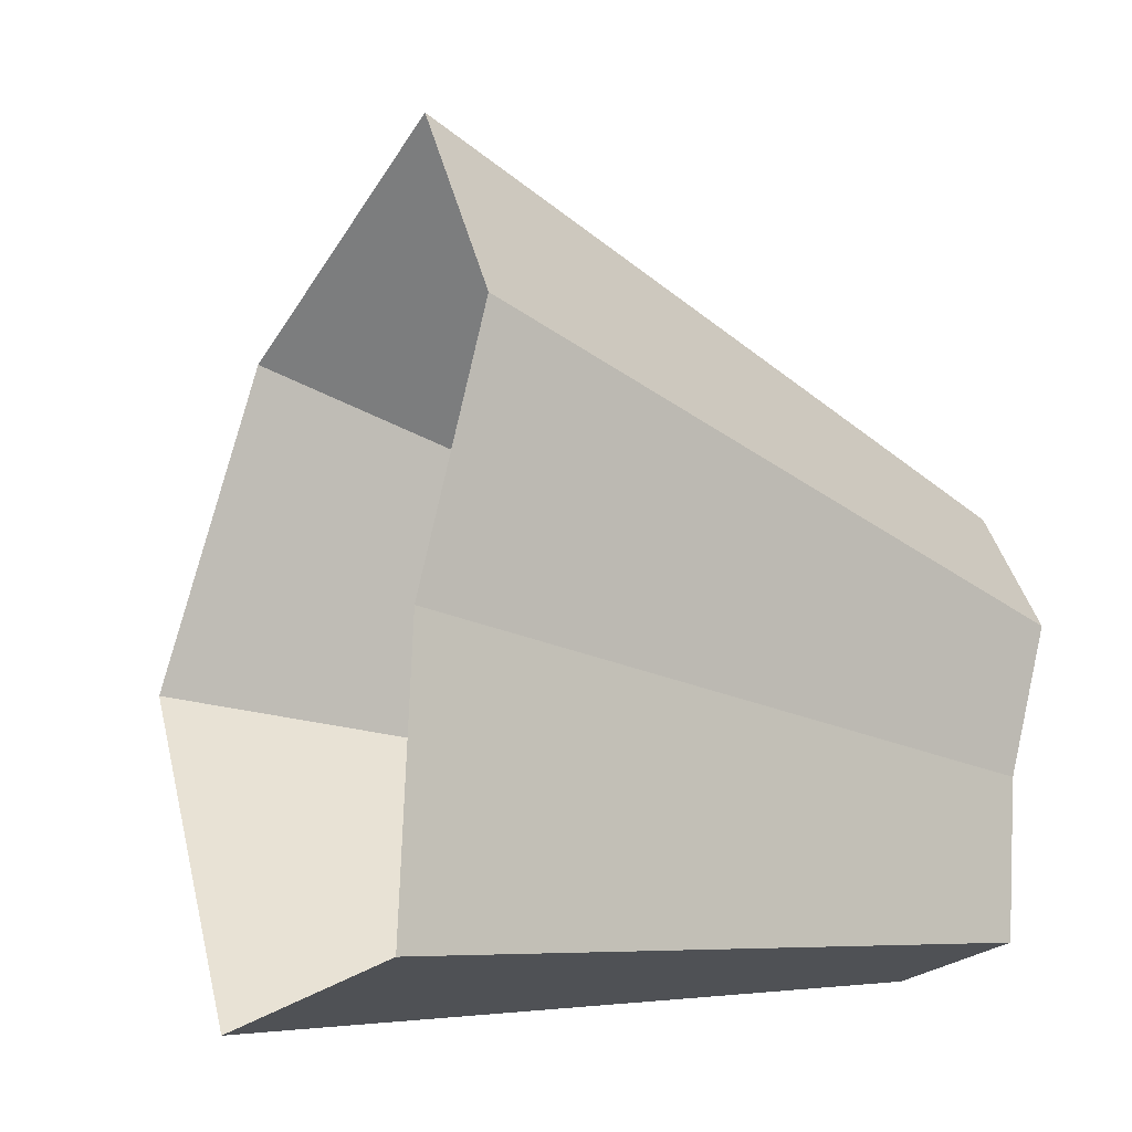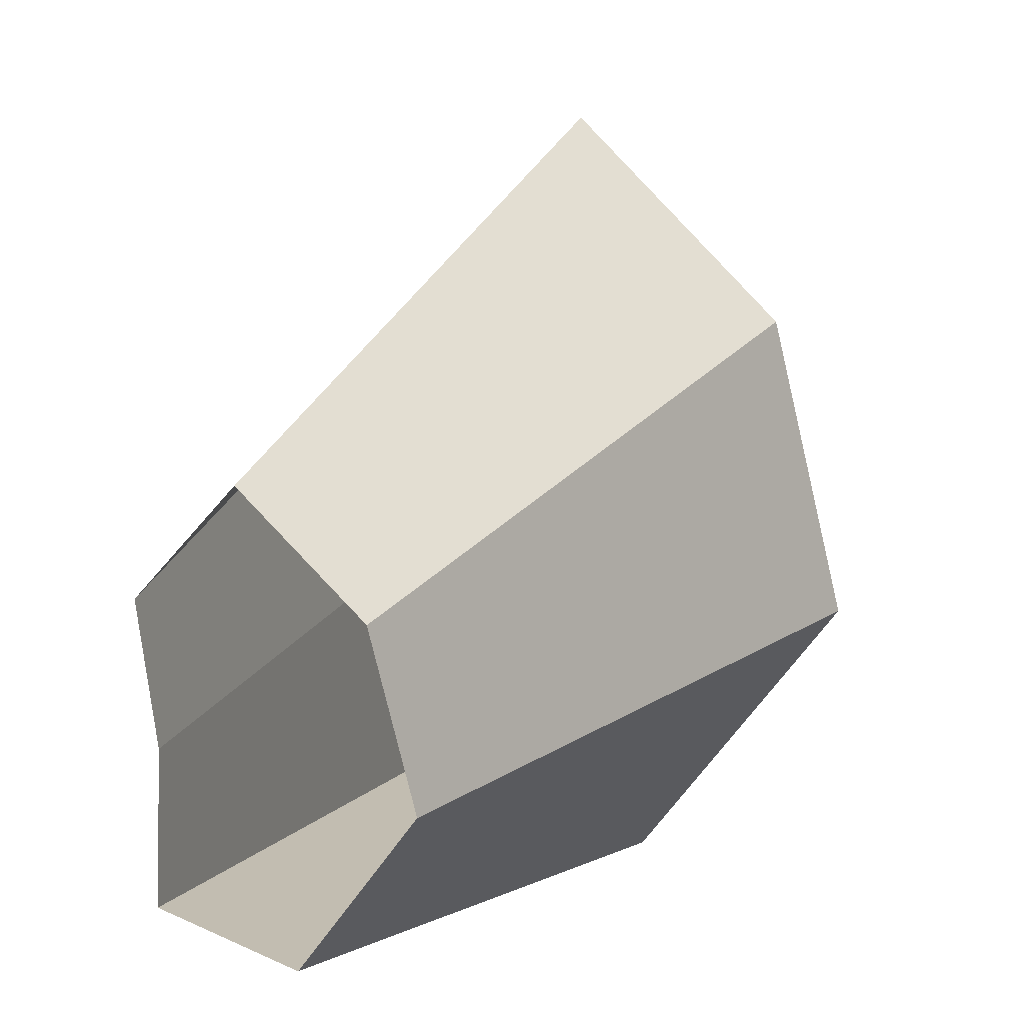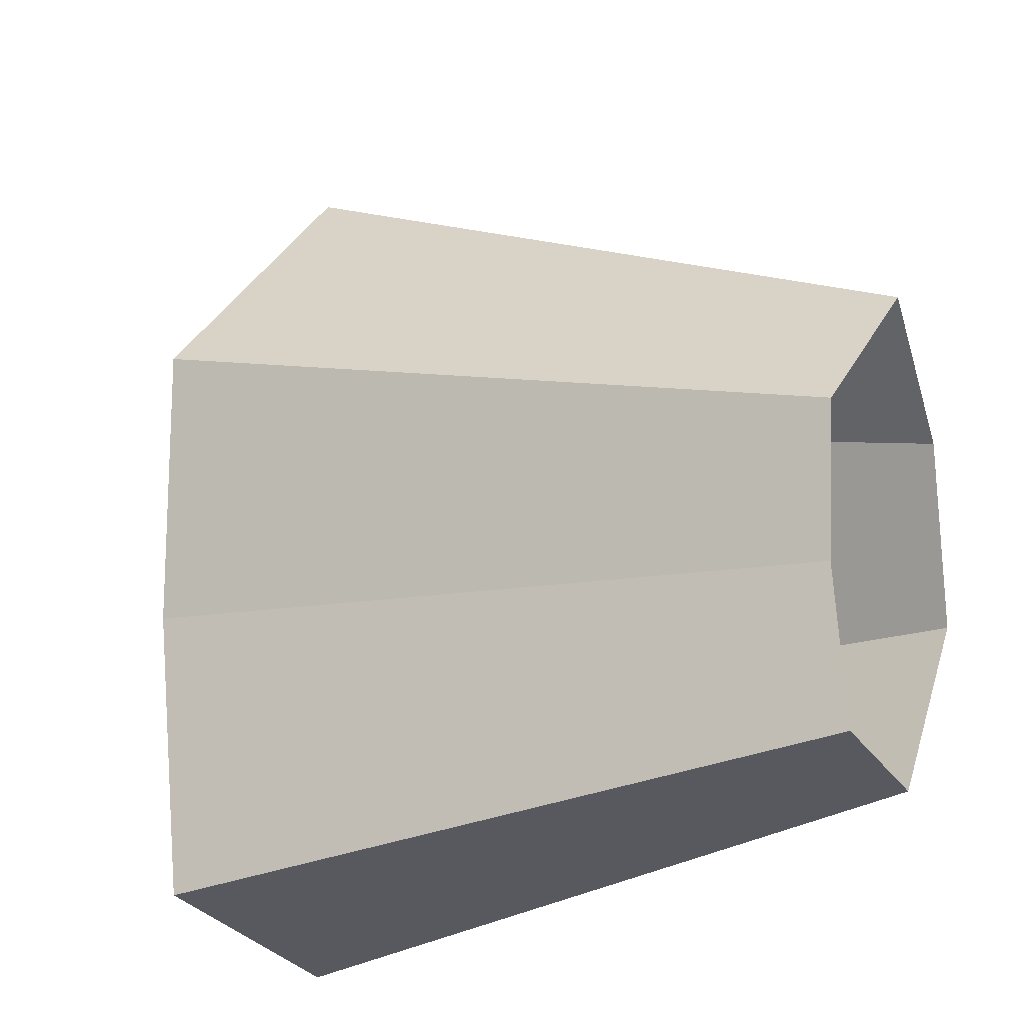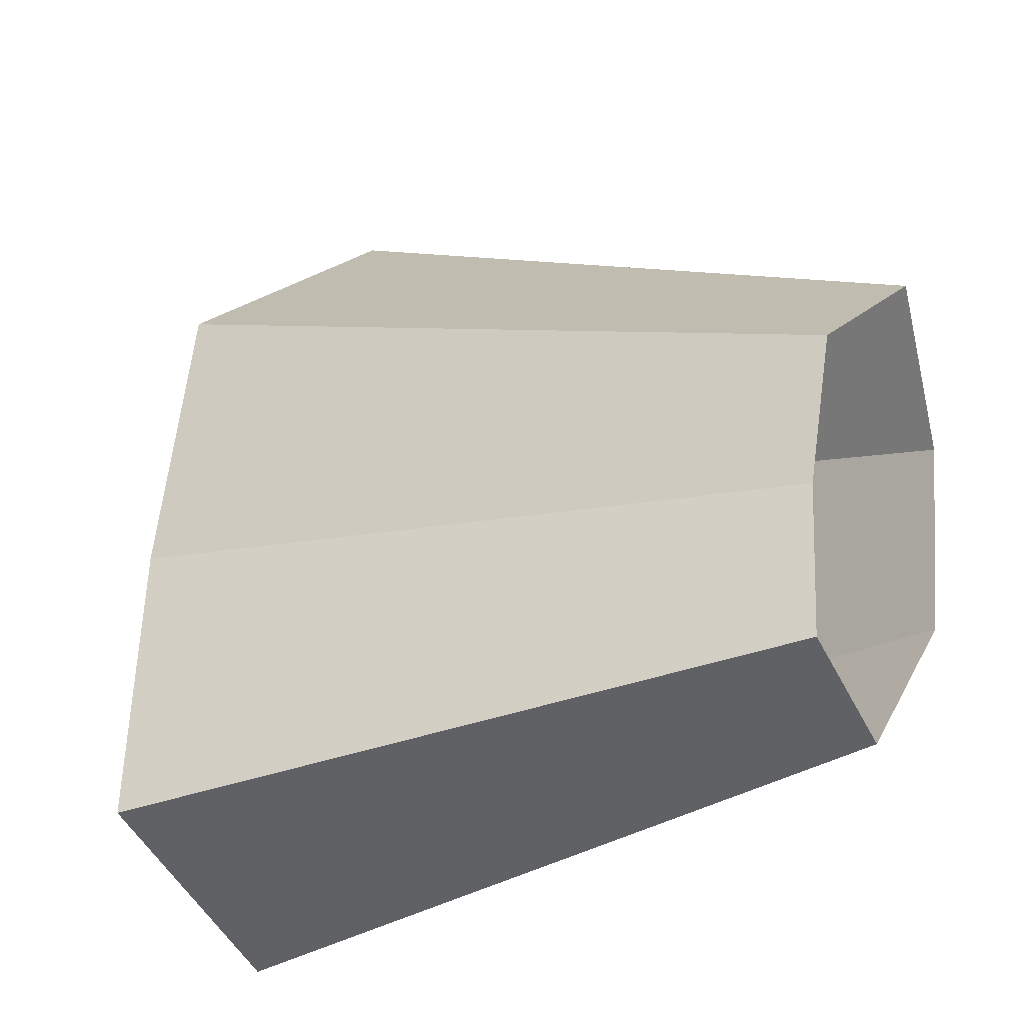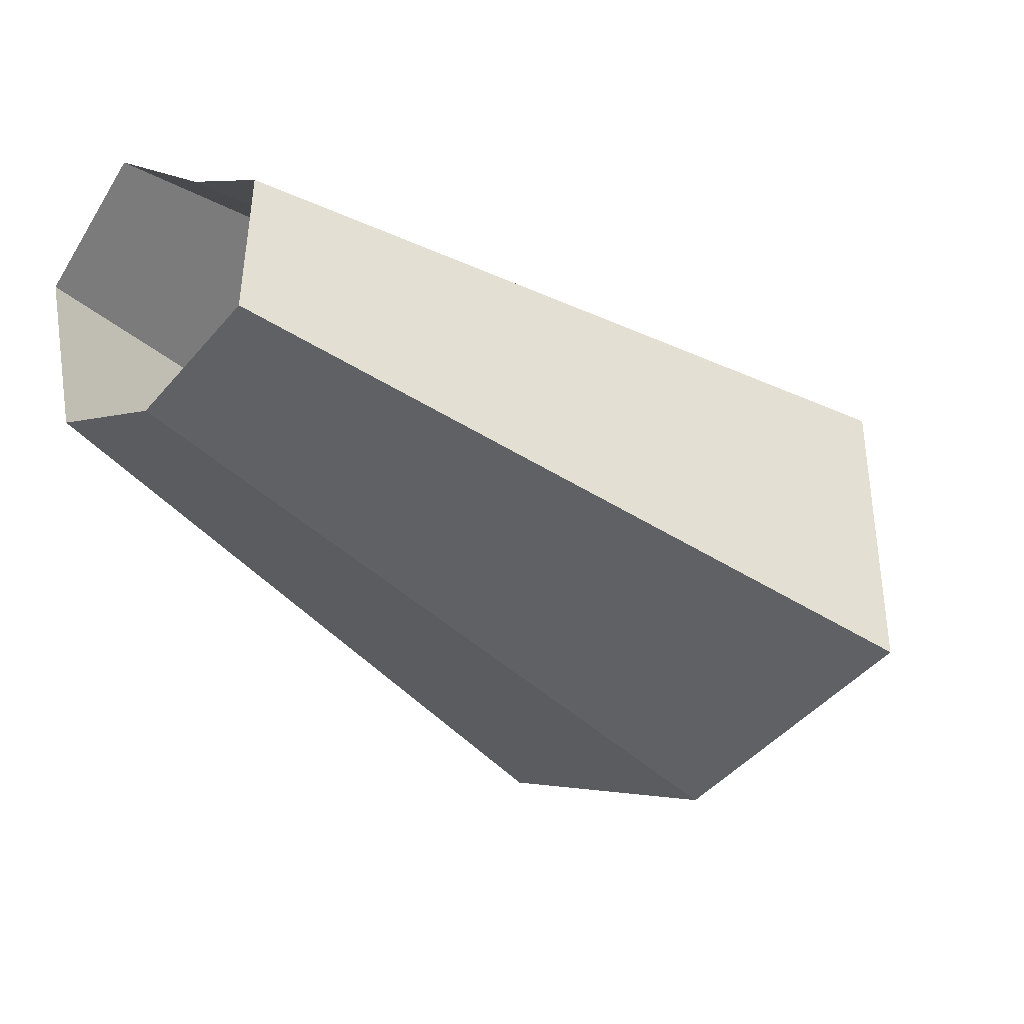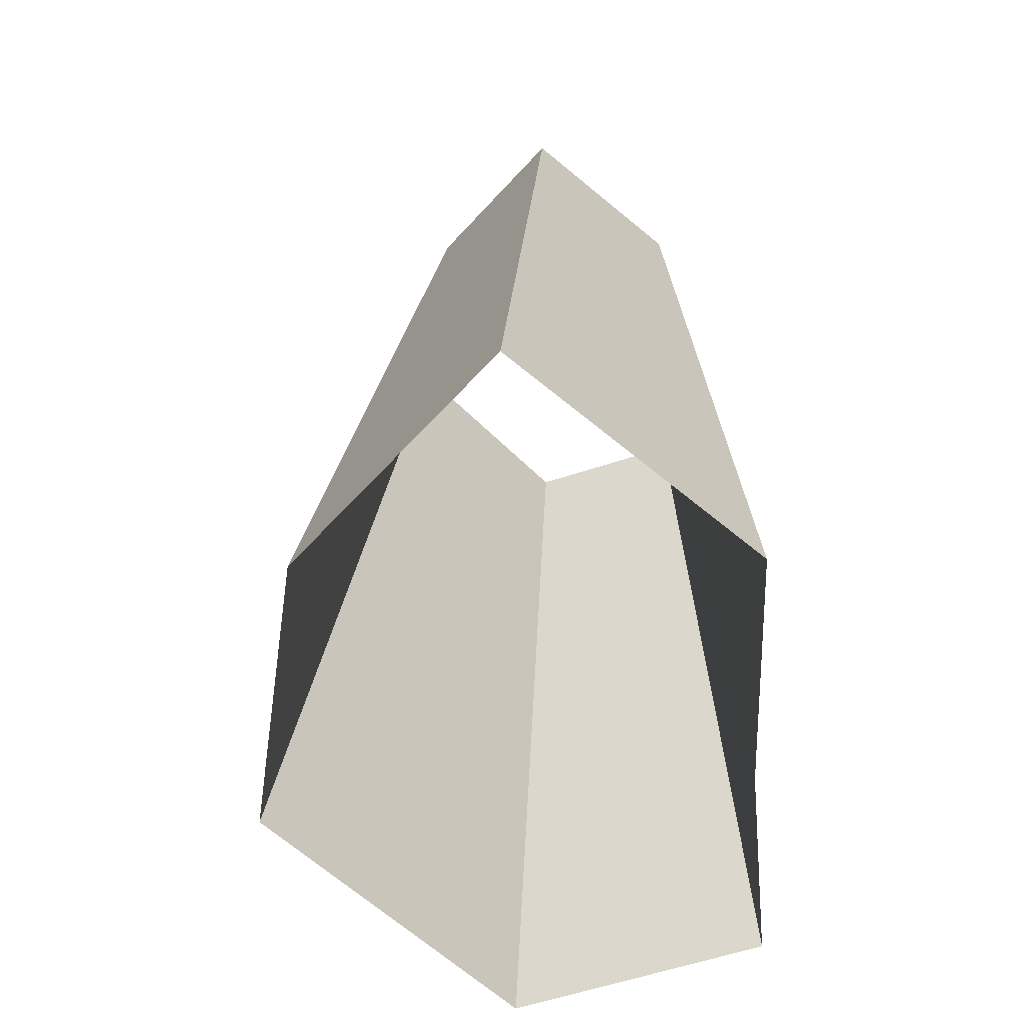
<metadata>
{"format":"obj","ext":"obj","renderer":"f3d","projection":"perspective","resolution":1024,"background":"white","views":[{"elev":-2.4,"azim":116.7,"up":"+Z"},{"elev":4.6,"azim":-94.8,"up":"+Z"},{"elev":75.0,"azim":167.5,"up":"+Y"},{"elev":60.1,"azim":174.1,"up":"+Y"},{"elev":14.8,"azim":-43.2,"up":"+Y"},{"elev":51.8,"azim":59.0,"up":"+Z"}]}
</metadata>
<code>
g shard19
v 0.3097 -0.2173 0.2152
v 0.299 -0.2724 0.1569
v 0.3611 -0.1719 0.1618
v 0.3113 -0.294 0.07188
v 0.3594 -0.2427 -0.006322
v 0.3888 -0.1791 0.01696
v 0.3781 -0.1809 0.092
v 0.5383 -0.4904 0.2823
v 0.5575 -0.3912 0.3874
v 0.6499 -0.3095 0.2912
v 0.5603 -0.5292 0.1294
v 0.6469 -0.4369 -0.01138
v 0.6999 -0.3225 0.03052
v 0.6806 -0.3257 0.1656
v 0.3097 -0.2173 0.2152
v 0.5575 -0.3912 0.3874
v 0.5383 -0.4904 0.2823
v 0.299 -0.2724 0.1569
v 0.5603 -0.5292 0.1294
v 0.3113 -0.294 0.07188
v 0.6469 -0.4369 -0.01138
v 0.3594 -0.2427 -0.006322
v 0.6999 -0.3225 0.03052
v 0.3888 -0.1791 0.01696
v 0.3611 -0.1719 0.1618
v 0.6499 -0.3095 0.2912
v 0.6806 -0.3257 0.1656
v 0.3781 -0.1809 0.092
g shard19_0
f 9 8 2
f 1 9 2
f 10 16 15
f 3 10 15
f 17 11 4
f 18 17 4
f 19 12 5
f 20 19 5
f 21 13 6
f 22 21 6
f 23 14 7
f 24 23 7
f 27 26 25
f 28 27 25

</code>
